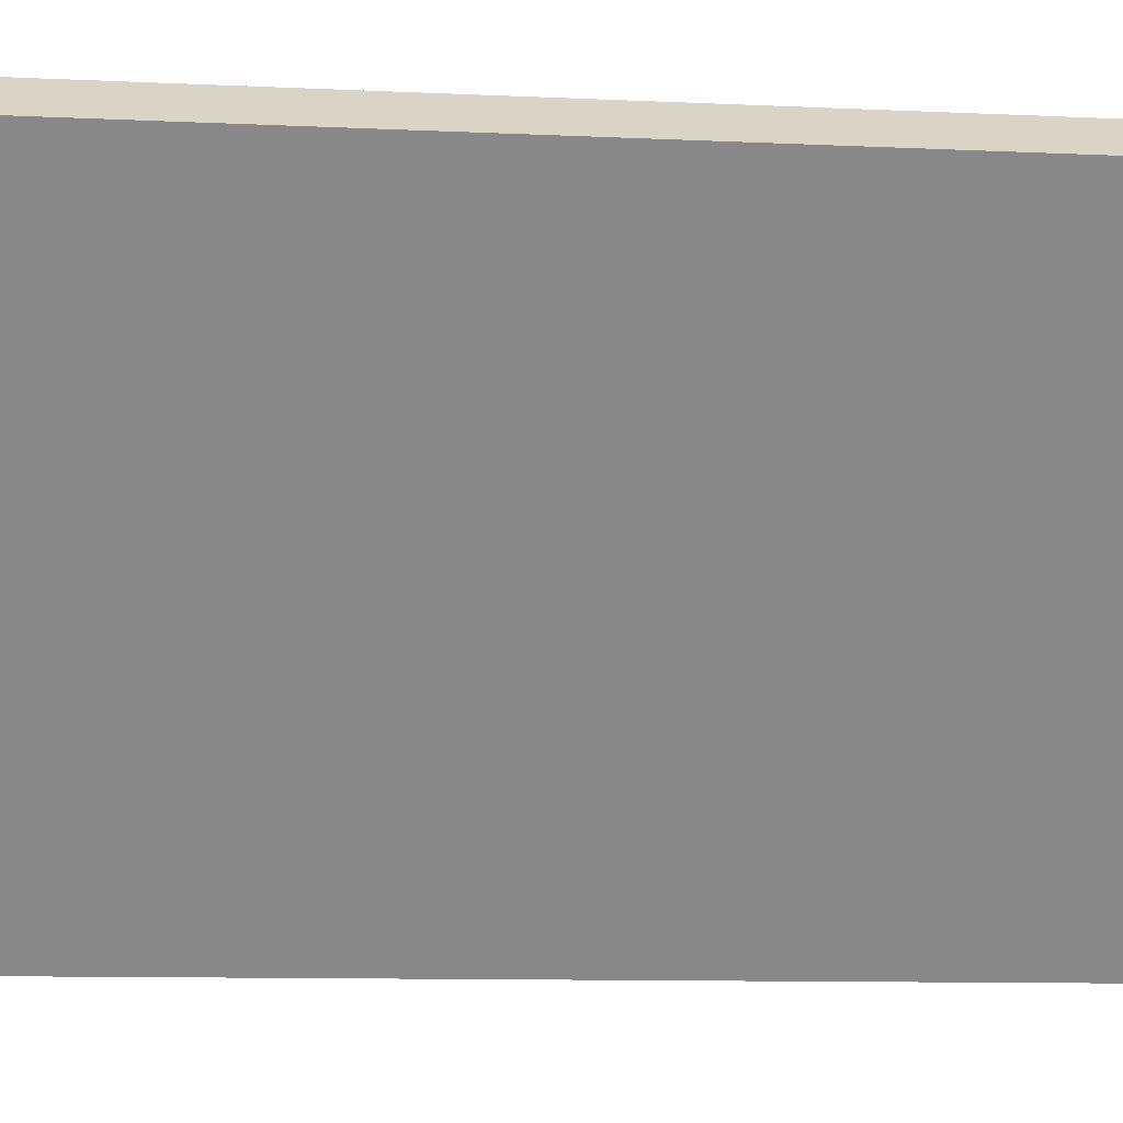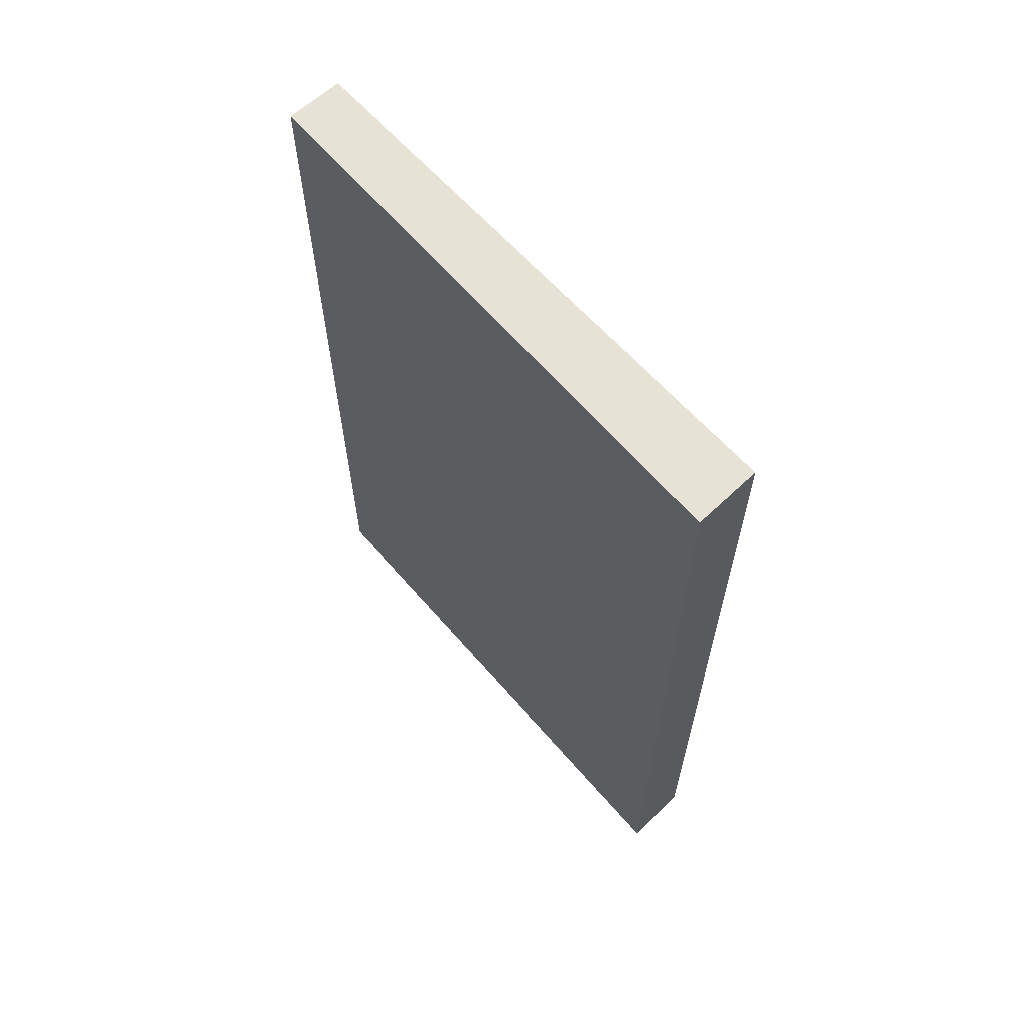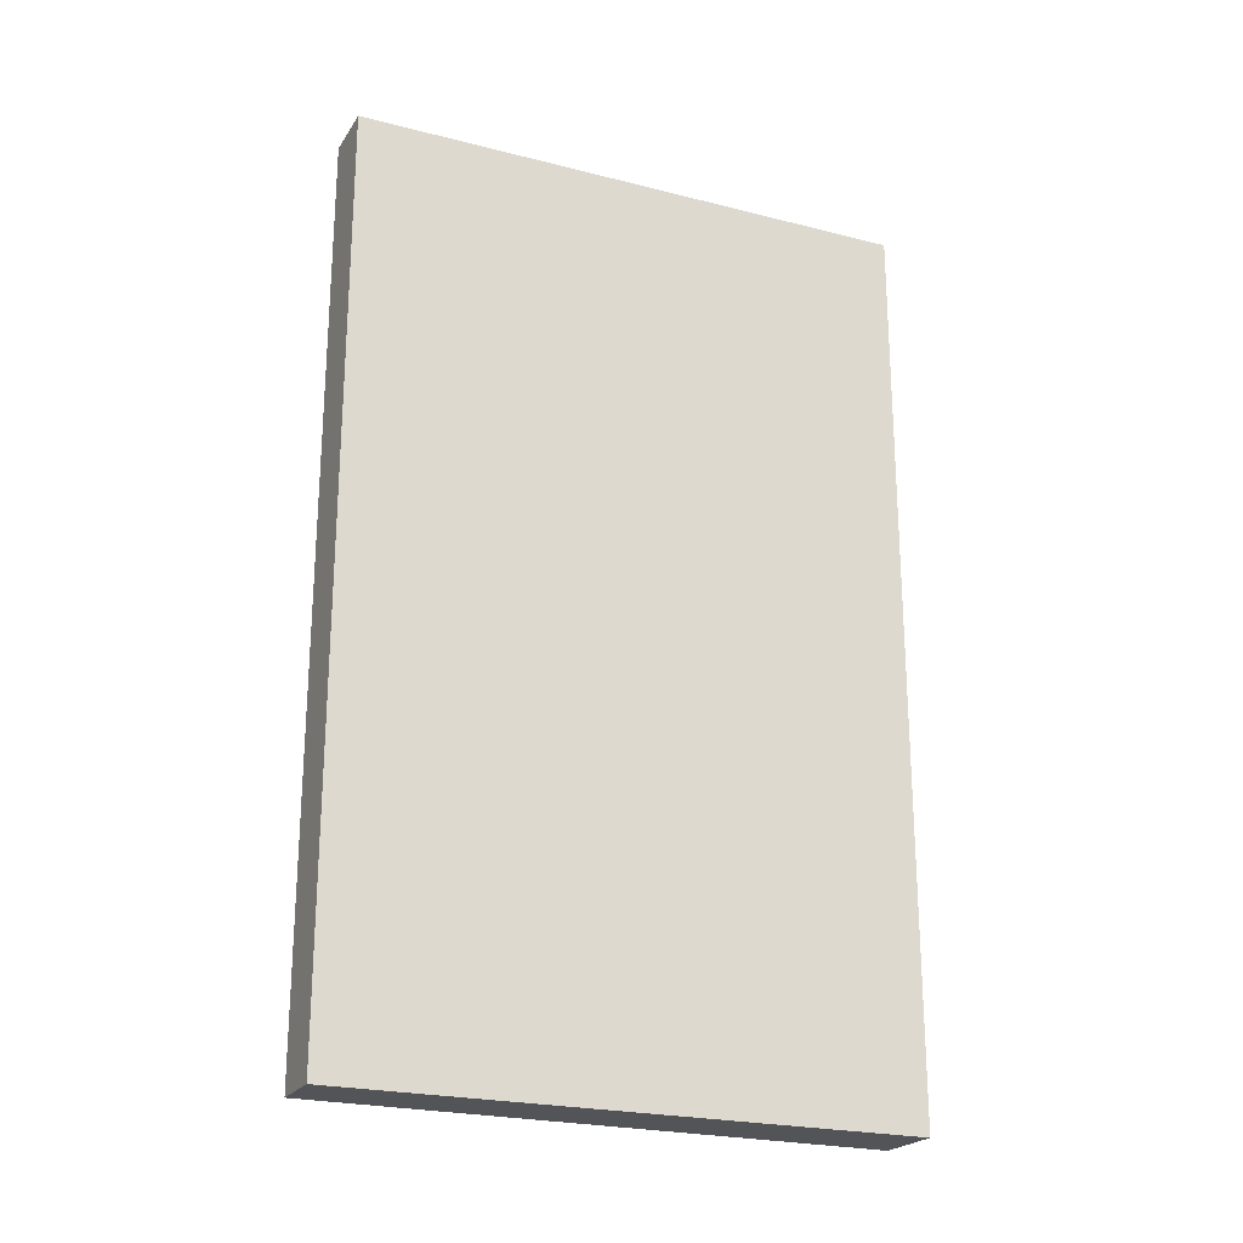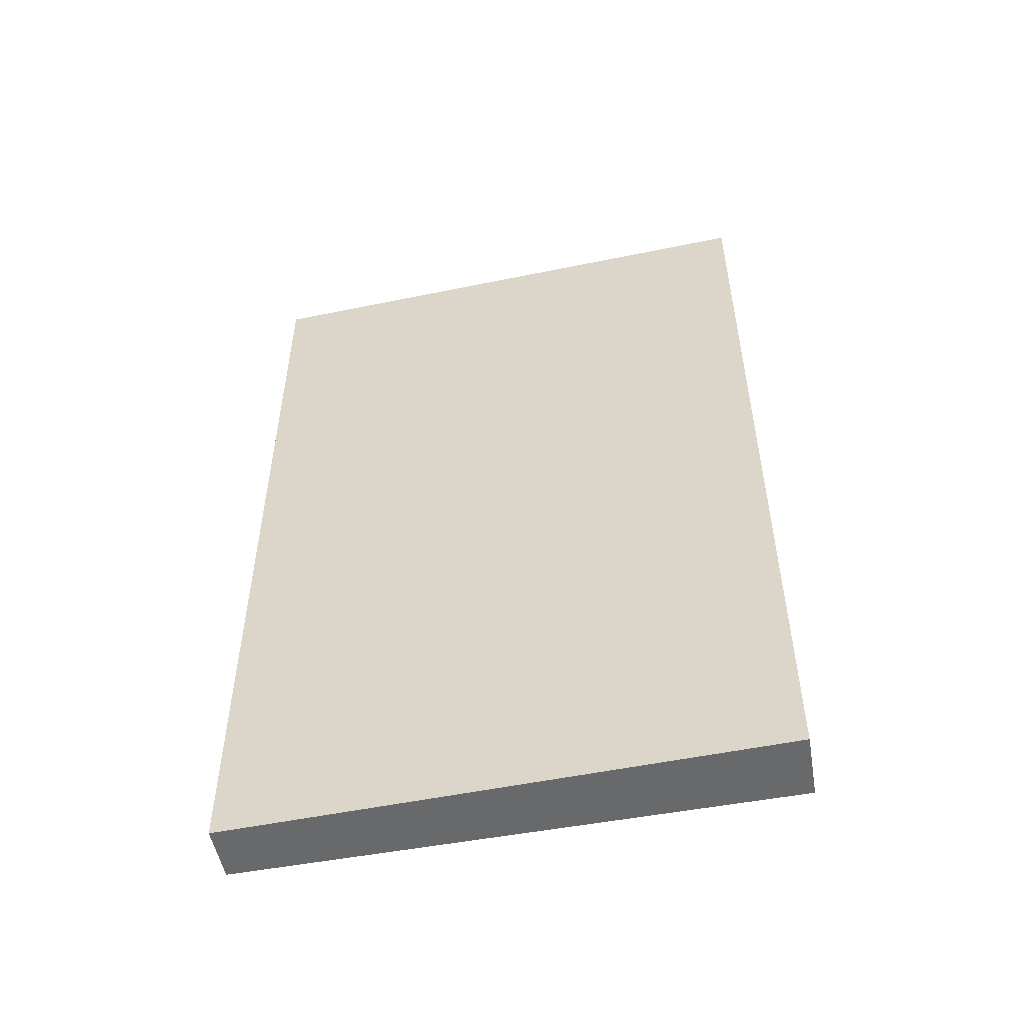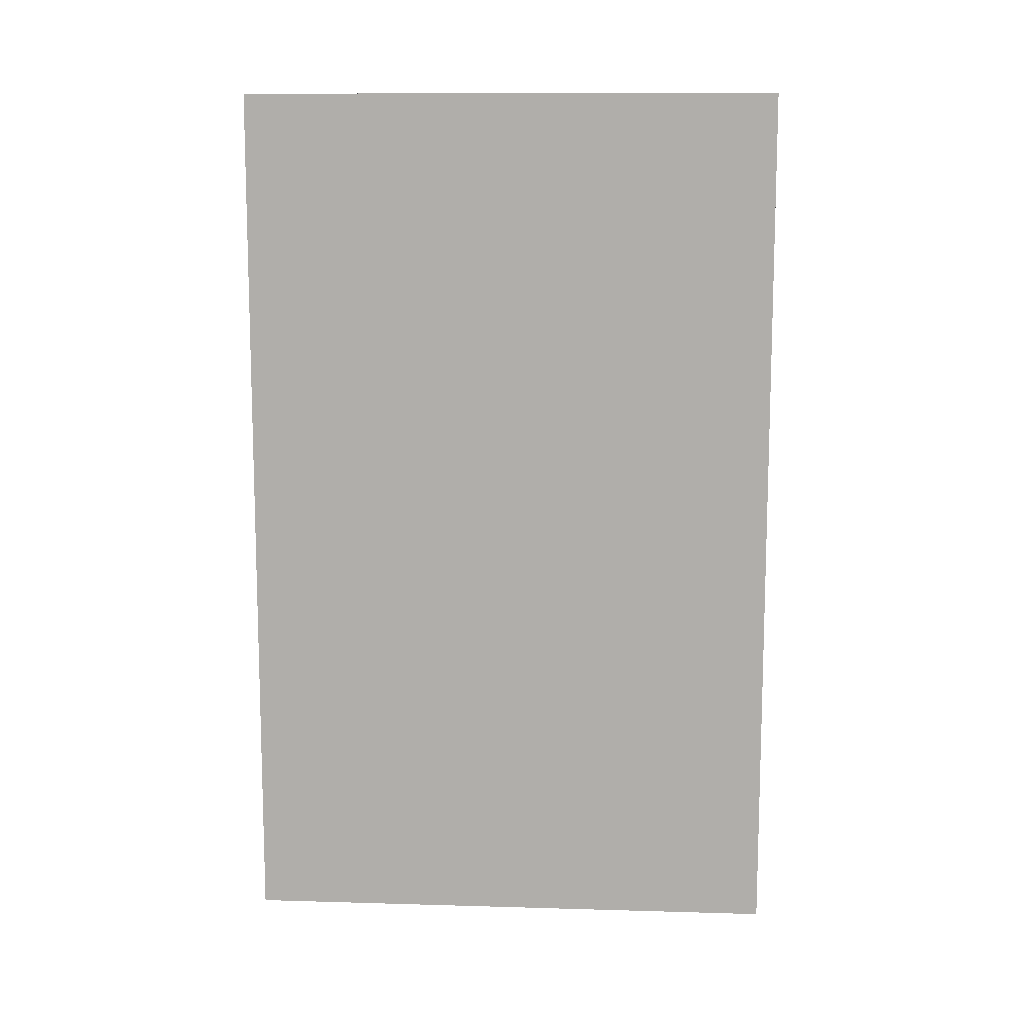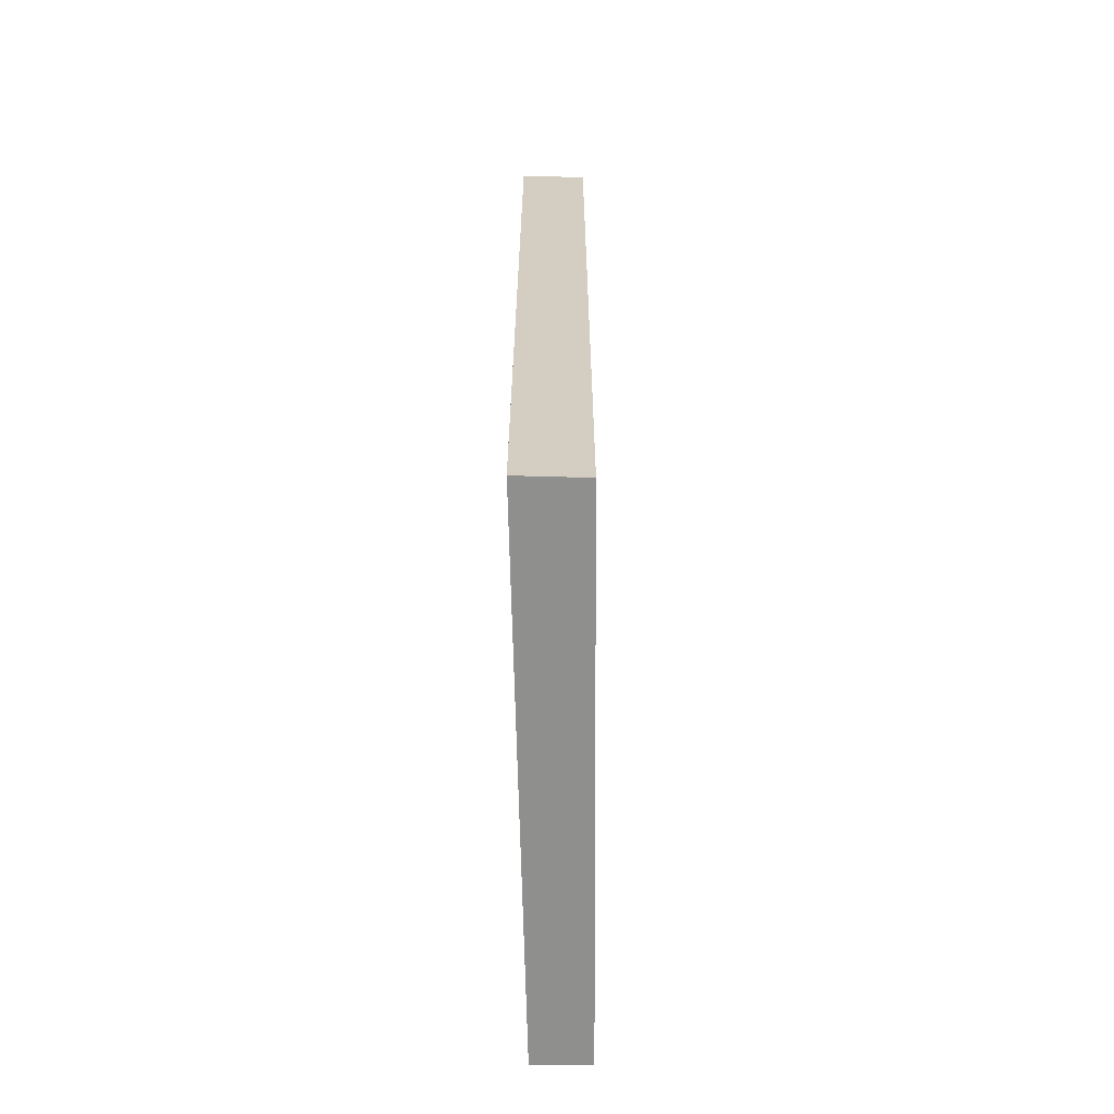
<metadata>
{"format":"obj","ext":"obj","renderer":"f3d","projection":"perspective","resolution":1024,"background":"white","views":[{"elev":-9.6,"azim":82.8,"up":"+Z"},{"elev":63.9,"azim":176.0,"up":"+Y"},{"elev":-23.1,"azim":103.3,"up":"+Y"},{"elev":-52.6,"azim":139.3,"up":"+Y"},{"elev":11.5,"azim":130.9,"up":"+Y"},{"elev":-65.2,"azim":-141.8,"up":"+Y"}]}
</metadata>
<code>
v  0 17.89 1.096e-15
v  7.674 17.89 8
v  1.039 17.89 -0.866
v  6.777 17.89 8.705
v  7.674 -4.899e-16 8
v  1.039 5.303e-17 -0.866
v  0 0 0
v  6.777 -5.33e-16 8.705
g defaultobject
f 1 2 3
f 2 1 4
f 5 3 2
f 3 5 6
f 6 1 3
f 1 6 7
f 7 4 1
f 4 7 8
f 8 2 4
f 2 8 5
f 5 7 6
f 7 5 8

</code>
